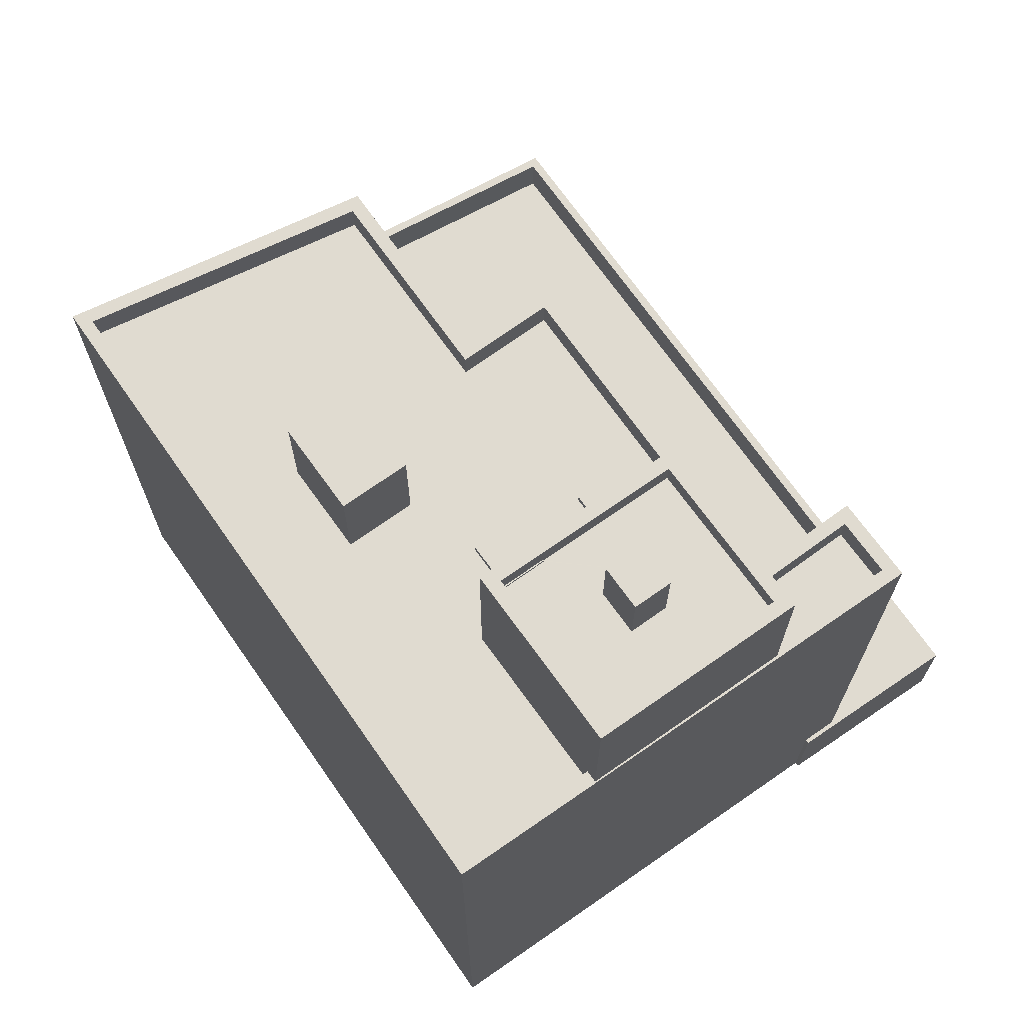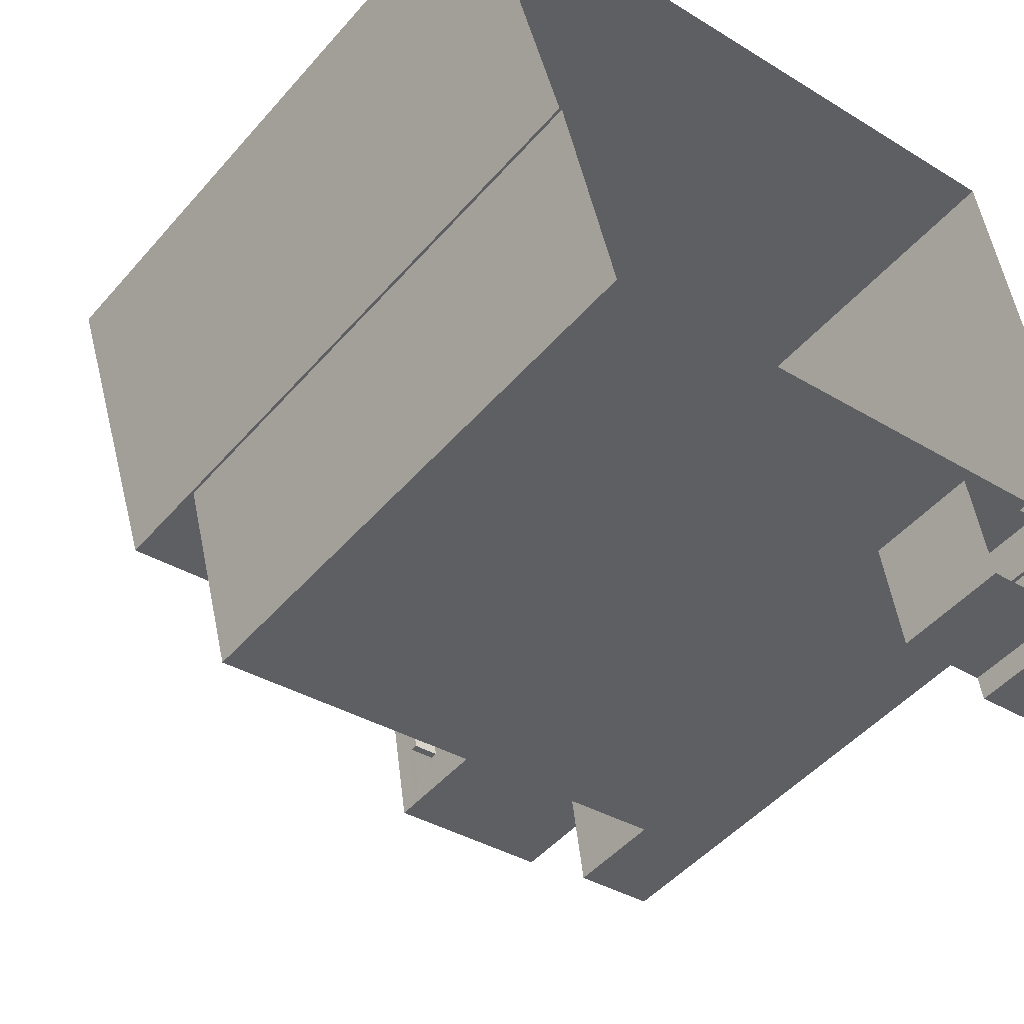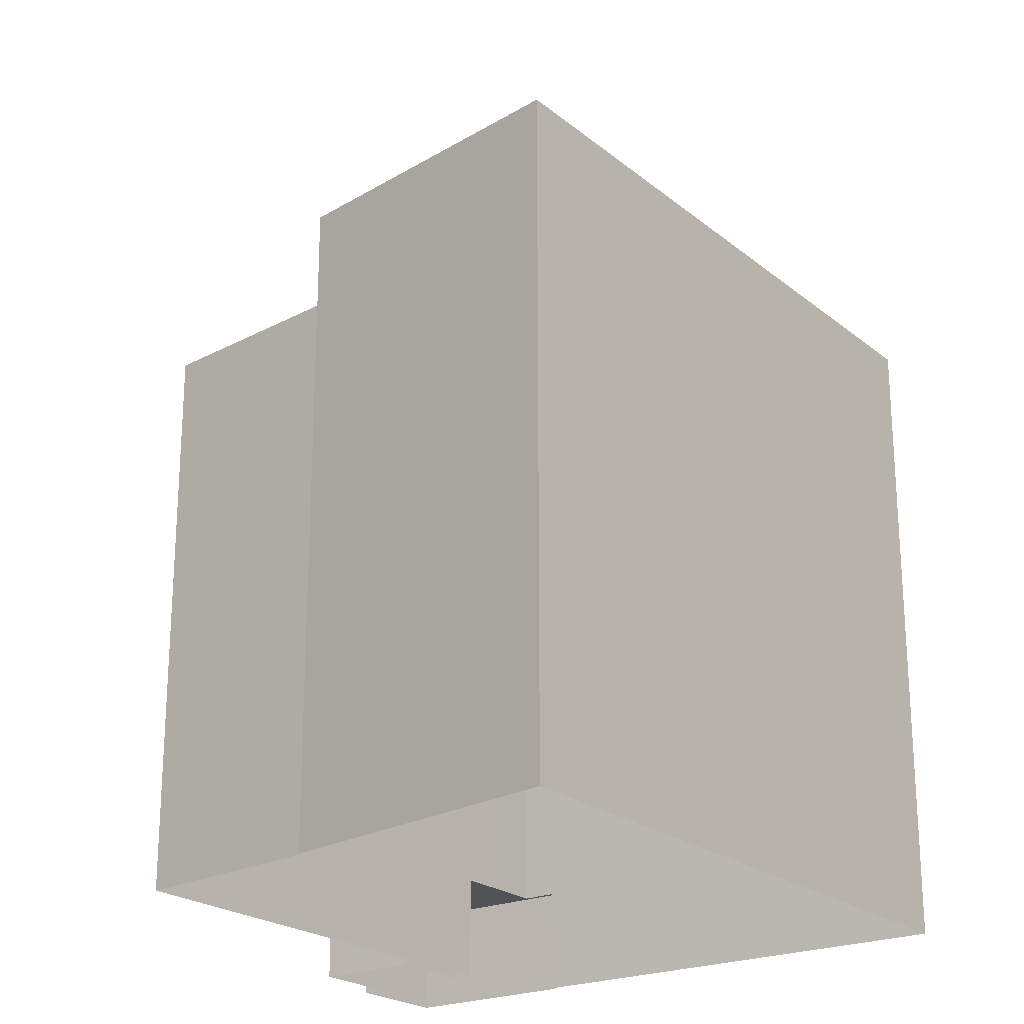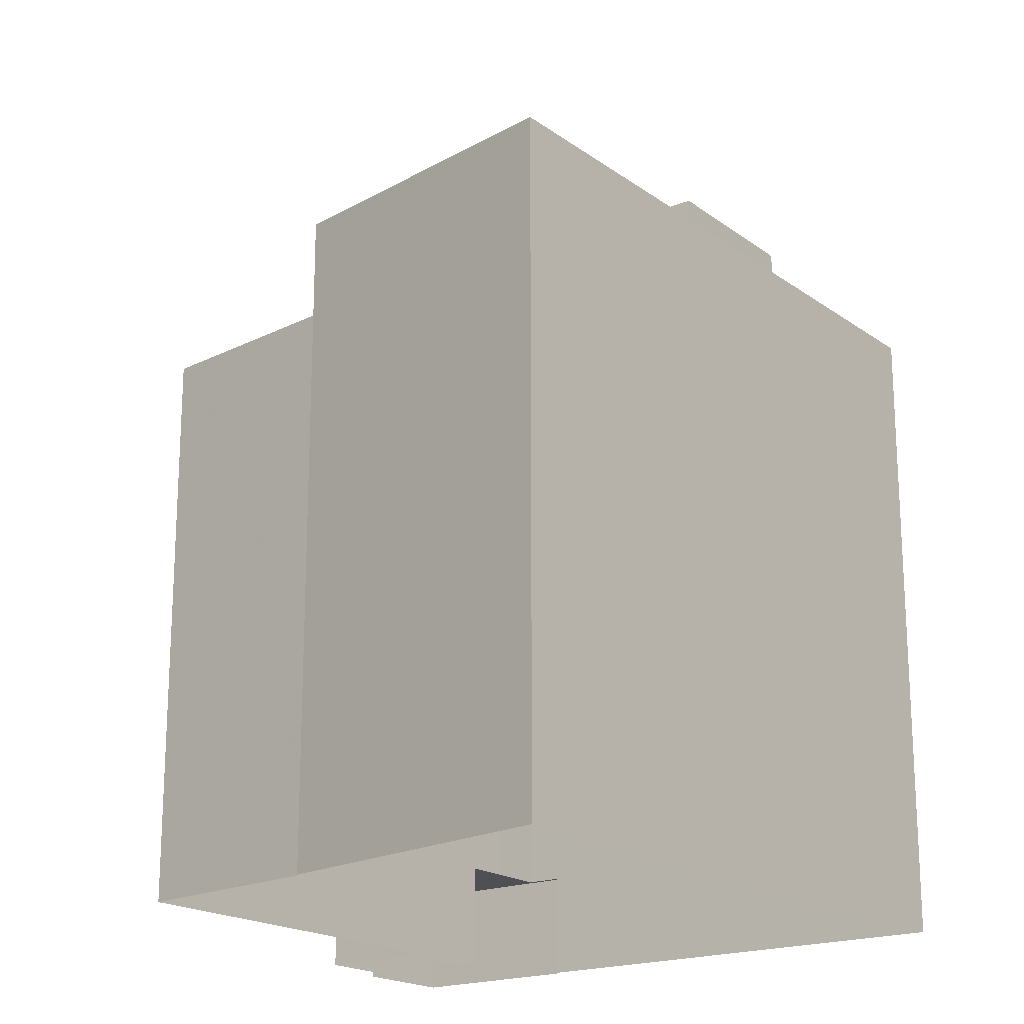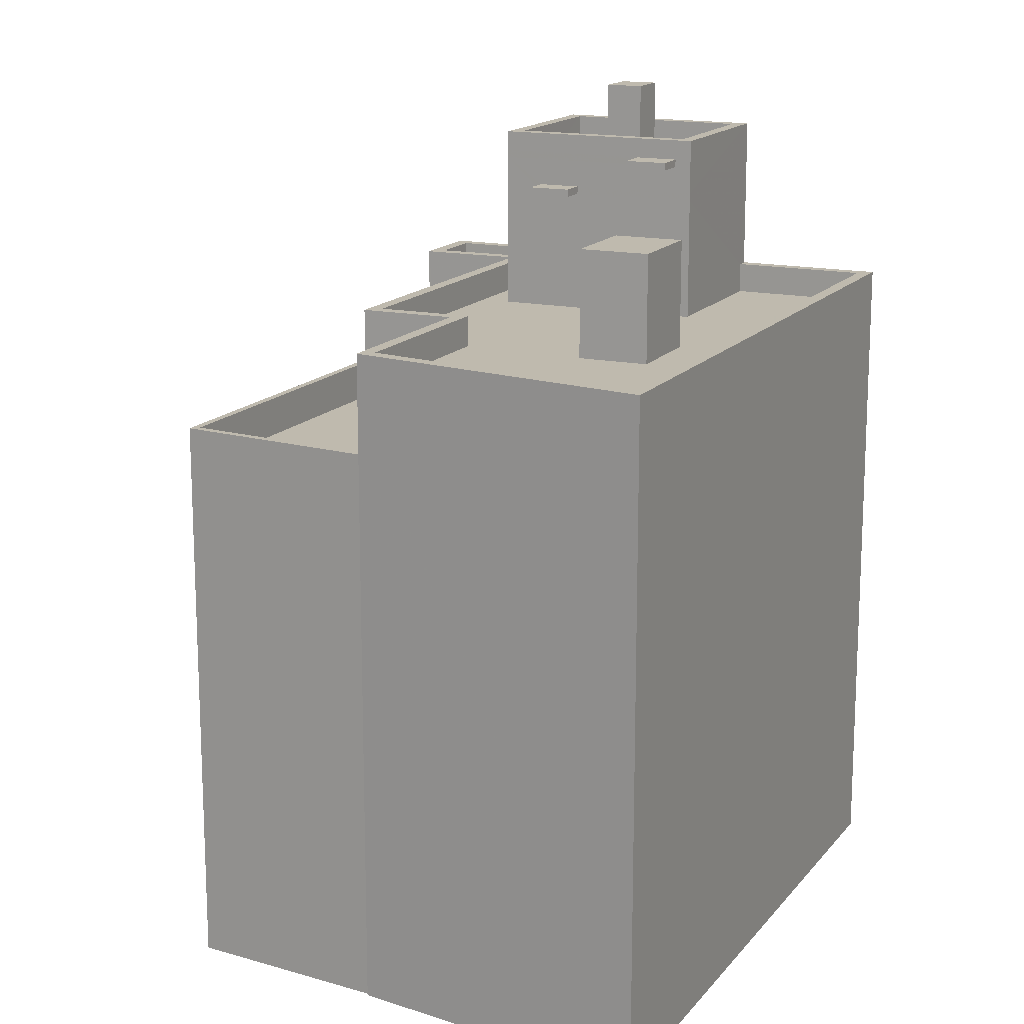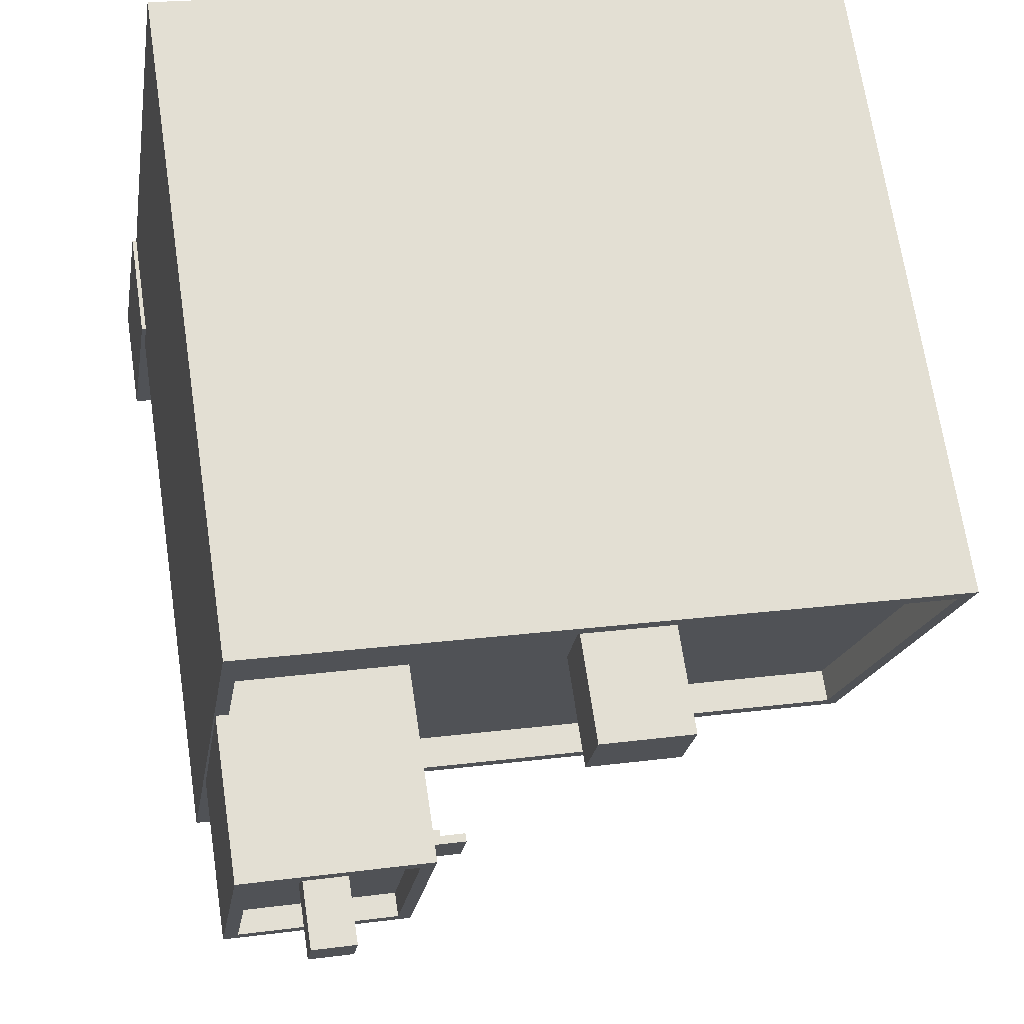
<metadata>
{"format":"obj","ext":"obj","renderer":"f3d","projection":"perspective","resolution":1024,"background":"white","views":[{"elev":70.1,"azim":-133.8,"up":"+Z"},{"elev":-48.3,"azim":141.2,"up":"+Y"},{"elev":-22.4,"azim":117.4,"up":"+Z"},{"elev":-19.1,"azim":118.2,"up":"+Z"},{"elev":15.5,"azim":106.2,"up":"+Z"},{"elev":68.8,"azim":-8.5,"up":"+Y"}]}
</metadata>
<code>
v 1.248e+04 -1.553e+04 21.39
v 1.248e+04 -1.553e+04 21.39
v 1.248e+04 -1.552e+04 21.39
v 1.246e+04 -1.551e+04 21.39
v 1.247e+04 -1.553e+04 21.39
v 1.247e+04 -1.553e+04 21.39
v 1.246e+04 -1.553e+04 21.39
v 1.248e+04 -1.553e+04 21.39
v 1.246e+04 -1.553e+04 21.39
v 1.246e+04 -1.553e+04 21.39
v 1.246e+04 -1.553e+04 21.39
v 1.246e+04 -1.553e+04 21.39
v 1.246e+04 -1.553e+04 21.39
v 1.246e+04 -1.553e+04 21.39
v 1.247e+04 -1.552e+04 40.93
v 1.247e+04 -1.552e+04 40.93
v 1.247e+04 -1.552e+04 40.93
v 1.247e+04 -1.552e+04 40.93
v 1.247e+04 -1.552e+04 41.84
v 1.247e+04 -1.552e+04 41.84
v 1.247e+04 -1.552e+04 41.84
v 1.247e+04 -1.552e+04 41.84
v 1.247e+04 -1.552e+04 41.13
v 1.247e+04 -1.552e+04 41.13
v 1.247e+04 -1.552e+04 41.13
v 1.247e+04 -1.552e+04 41.13
v 1.246e+04 -1.552e+04 41.96
v 1.247e+04 -1.552e+04 41.96
v 1.247e+04 -1.552e+04 41.96
v 1.246e+04 -1.552e+04 41.96
v 1.247e+04 -1.552e+04 41.96
v 1.247e+04 -1.552e+04 41.96
v 1.247e+04 -1.552e+04 41.96
v 1.247e+04 -1.552e+04 41.96
v 1.246e+04 -1.552e+04 41.96
v 1.247e+04 -1.552e+04 41.96
v 1.246e+04 -1.552e+04 41.96
v 1.247e+04 -1.552e+04 41.96
v 1.246e+04 -1.552e+04 41.96
v 1.246e+04 -1.552e+04 41.96
v 1.246e+04 -1.552e+04 42.56
v 1.247e+04 -1.552e+04 42.56
v 1.246e+04 -1.552e+04 42.56
v 1.247e+04 -1.552e+04 42.56
v 1.246e+04 -1.552e+04 42.56
v 1.247e+04 -1.552e+04 42.56
v 1.246e+04 -1.552e+04 42.56
v 1.247e+04 -1.552e+04 42.56
v 1.247e+04 -1.552e+04 43.8
v 1.247e+04 -1.552e+04 43.8
v 1.246e+04 -1.552e+04 43.8
v 1.246e+04 -1.552e+04 43.8
v 1.247e+04 -1.552e+04 42.04
v 1.247e+04 -1.552e+04 42.04
v 1.247e+04 -1.552e+04 42.04
v 1.247e+04 -1.552e+04 42.04
v 1.247e+04 -1.552e+04 42.04
v 1.247e+04 -1.552e+04 42.04
v 1.247e+04 -1.552e+04 42.04
v 1.247e+04 -1.552e+04 42.04
v 1.247e+04 -1.552e+04 37.69
v 1.247e+04 -1.552e+04 37.69
v 1.247e+04 -1.552e+04 37.69
v 1.247e+04 -1.552e+04 37.69
v 1.247e+04 -1.552e+04 37.69
v 1.248e+04 -1.552e+04 37.69
v 1.248e+04 -1.552e+04 37.69
v 1.246e+04 -1.553e+04 37.69
v 1.246e+04 -1.552e+04 37.69
v 1.246e+04 -1.553e+04 37.69
v 1.246e+04 -1.553e+04 37.69
v 1.247e+04 -1.553e+04 37.69
v 1.247e+04 -1.552e+04 37.69
v 1.248e+04 -1.552e+04 37.69
v 1.247e+04 -1.552e+04 37.69
v 1.246e+04 -1.552e+04 37.69
v 1.246e+04 -1.552e+04 37.69
v 1.247e+04 -1.552e+04 37.69
v 1.246e+04 -1.553e+04 38.49
v 1.246e+04 -1.553e+04 38.49
v 1.246e+04 -1.553e+04 38.49
v 1.246e+04 -1.553e+04 38.49
v 1.247e+04 -1.553e+04 38.49
v 1.247e+04 -1.553e+04 38.49
v 1.247e+04 -1.552e+04 38.49
v 1.247e+04 -1.552e+04 38.49
v 1.248e+04 -1.552e+04 38.49
v 1.248e+04 -1.553e+04 38.49
v 1.248e+04 -1.552e+04 38.49
v 1.246e+04 -1.553e+04 38.49
v 1.246e+04 -1.553e+04 38.49
v 1.248e+04 -1.552e+04 38.49
v 1.246e+04 -1.552e+04 38.49
v 1.246e+04 -1.551e+04 38.49
v 1.246e+04 -1.552e+04 38.49
v 1.246e+04 -1.552e+04 38.49
v 1.246e+04 -1.552e+04 38.49
v 1.246e+04 -1.552e+04 38.49
v 1.247e+04 -1.552e+04 40.51
v 1.247e+04 -1.552e+04 40.51
v 1.247e+04 -1.552e+04 40.51
v 1.247e+04 -1.552e+04 40.51
v 1.248e+04 -1.553e+04 34.94
v 1.247e+04 -1.553e+04 34.94
v 1.248e+04 -1.553e+04 34.94
v 1.246e+04 -1.553e+04 34.94
v 1.247e+04 -1.552e+04 34.94
v 1.246e+04 -1.553e+04 34.94
v 1.248e+04 -1.553e+04 35.94
v 1.248e+04 -1.553e+04 35.94
v 1.248e+04 -1.553e+04 35.94
v 1.248e+04 -1.553e+04 35.94
v 1.246e+04 -1.553e+04 35.94
v 1.246e+04 -1.553e+04 35.94
v 1.246e+04 -1.553e+04 35.94
v 1.247e+04 -1.553e+04 24.22
v 1.247e+04 -1.553e+04 24.22
v 1.246e+04 -1.553e+04 24.22
v 1.246e+04 -1.553e+04 24.22
v 1.246e+04 -1.553e+04 24.22
v 1.246e+04 -1.553e+04 24.22
v 1.246e+04 -1.553e+04 24.22
v 1.246e+04 -1.553e+04 24.22
v 1.246e+04 -1.553e+04 24.22
v 1.246e+04 -1.553e+04 24.22
v 1.246e+04 -1.553e+04 24.22
v 1.247e+04 -1.552e+04 41.13
v 1.247e+04 -1.552e+04 40.93
v 1.247e+04 -1.552e+04 41.84
v 1.247e+04 -1.552e+04 42.04
f 1 2 3
f 4 3 2
f 5 6 7
f 2 8 9
f 10 11 12
f 6 12 7
f 13 4 9
f 13 11 14
f 7 13 9
f 9 4 2
f 12 11 7
f 7 11 13
f 15 16 17
f 18 15 17
f 19 20 21
f 22 19 21
f 23 24 25
f 23 26 24
f 27 28 29
f 27 29 30
f 28 31 29
f 32 33 34
f 35 36 37
f 37 33 32
f 38 29 31
f 36 38 33
f 29 38 36
f 36 33 37
f 30 39 27
f 39 30 40
f 37 40 35
f 35 40 30
f 41 42 43
f 44 45 46
f 42 44 46
f 46 45 47
f 43 42 48
f 46 48 42
f 43 45 41
f 43 47 45
f 49 50 51
f 52 49 51
f 53 54 55
f 53 56 54
f 57 58 59
f 57 60 58
f 61 62 63
f 62 64 65
f 66 61 67
f 68 65 69
f 70 68 69
f 71 68 70
f 63 65 72
f 61 63 67
f 68 72 65
f 63 62 65
f 73 64 62
f 66 74 75
f 61 66 75
f 76 73 77
f 74 77 78
f 74 78 75
f 78 73 62
f 78 77 73
f 79 80 81
f 82 80 79
f 79 83 84
f 84 85 86
f 82 79 84
f 86 85 87
f 87 85 88
f 84 83 85
f 87 88 89
f 81 90 91
f 88 92 89
f 93 94 91
f 89 92 94
f 81 80 90
f 93 95 96
f 90 97 98
f 96 89 94
f 98 93 91
f 90 98 91
f 93 96 94
f 99 100 101
f 99 102 100
f 103 104 105
f 105 104 106
f 103 107 104
f 106 104 108
f 109 110 111
f 110 112 111
f 113 109 114
f 115 114 111
f 114 109 111
f 116 117 118
f 119 120 121
f 116 118 120
f 122 123 124
f 122 124 121
f 118 125 126
f 126 122 121
f 120 126 121
f 120 118 126
f 26 15 24
f 26 16 15
f 23 25 18
f 17 23 18
f 18 25 24
f 15 18 24
f 19 127 44
f 64 73 128
f 60 44 42
f 23 127 22
f 17 65 64
f 17 64 128
f 129 65 16
f 130 60 42
f 17 16 65
f 22 129 23
f 23 129 26
f 26 129 16
f 22 127 19
f 57 19 44
f 60 57 44
f 56 32 34
f 32 56 46
f 31 28 53
f 48 46 53
f 28 48 53
f 53 46 56
f 39 43 27
f 27 48 28
f 27 43 48
f 43 39 40
f 47 43 40
f 32 46 37
f 37 47 40
f 37 46 47
f 97 69 65
f 42 41 130
f 98 97 41
f 41 129 130
f 129 97 65
f 129 41 97
f 41 93 98
f 41 45 93
f 45 95 93
f 44 127 45
f 73 76 95
f 73 95 128
f 45 127 128
f 95 45 128
f 23 128 127
f 23 17 128
f 22 130 129
f 22 60 130
f 36 51 50
f 36 35 51
f 49 36 50
f 49 29 36
f 52 29 49
f 52 30 29
f 35 30 52
f 51 35 52
f 31 55 38
f 31 53 55
f 60 22 21
f 58 60 21
f 54 33 38
f 55 54 38
f 56 33 54
f 56 34 33
f 20 57 59
f 20 19 57
f 21 59 58
f 21 20 59
f 86 67 63
f 86 87 67
f 84 86 63
f 72 84 63
f 82 72 68
f 82 84 72
f 80 68 71
f 80 82 68
f 70 80 71
f 70 90 80
f 76 77 96
f 95 76 96
f 69 90 70
f 69 97 90
f 96 77 74
f 89 96 74
f 74 66 89
f 66 67 87
f 89 66 87
f 122 91 123
f 13 123 4
f 4 123 94
f 123 91 94
f 94 3 4
f 94 92 3
f 88 1 3
f 92 88 3
f 112 85 107
f 85 112 88
f 88 110 1
f 107 103 112
f 1 110 2
f 112 110 88
f 85 104 107
f 85 83 104
f 104 79 108
f 104 83 79
f 106 108 115
f 114 115 81
f 81 115 79
f 115 108 79
f 91 122 113
f 122 126 113
f 81 91 113
f 114 81 113
f 101 62 99
f 101 78 62
f 75 78 101
f 100 75 101
f 61 75 100
f 102 61 100
f 99 61 102
f 99 62 61
f 109 8 2
f 110 109 2
f 113 125 109
f 109 125 8
f 113 126 125
f 8 125 9
f 115 111 105
f 106 115 105
f 103 111 112
f 103 105 111
f 13 14 124
f 123 13 124
f 12 119 10
f 12 120 119
f 118 9 125
f 118 7 9
f 121 11 10
f 119 121 10
f 121 124 14
f 11 121 14
f 118 117 5
f 7 118 5
f 117 6 5
f 117 116 6
f 120 6 116
f 120 12 6

</code>
